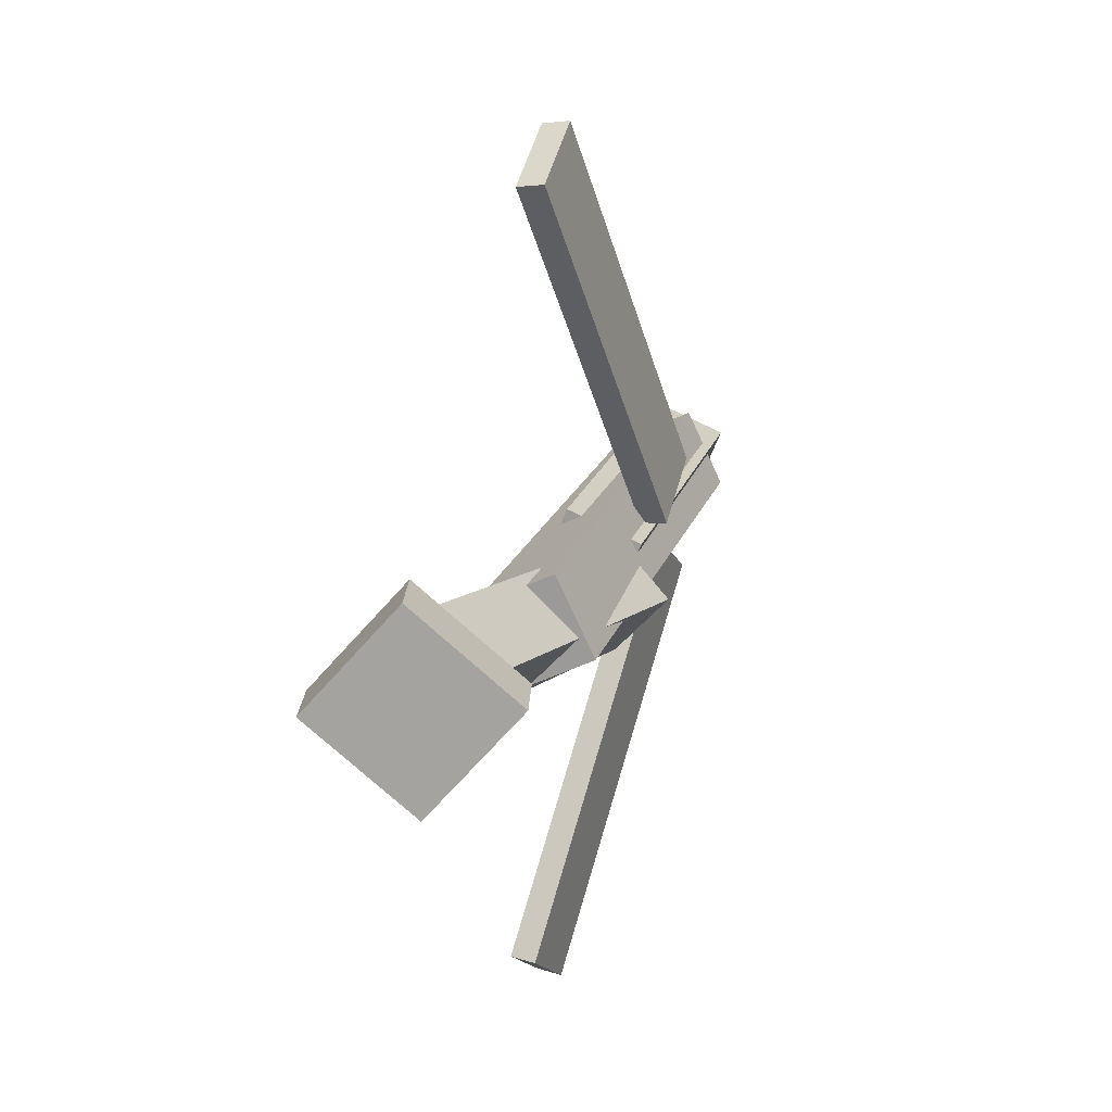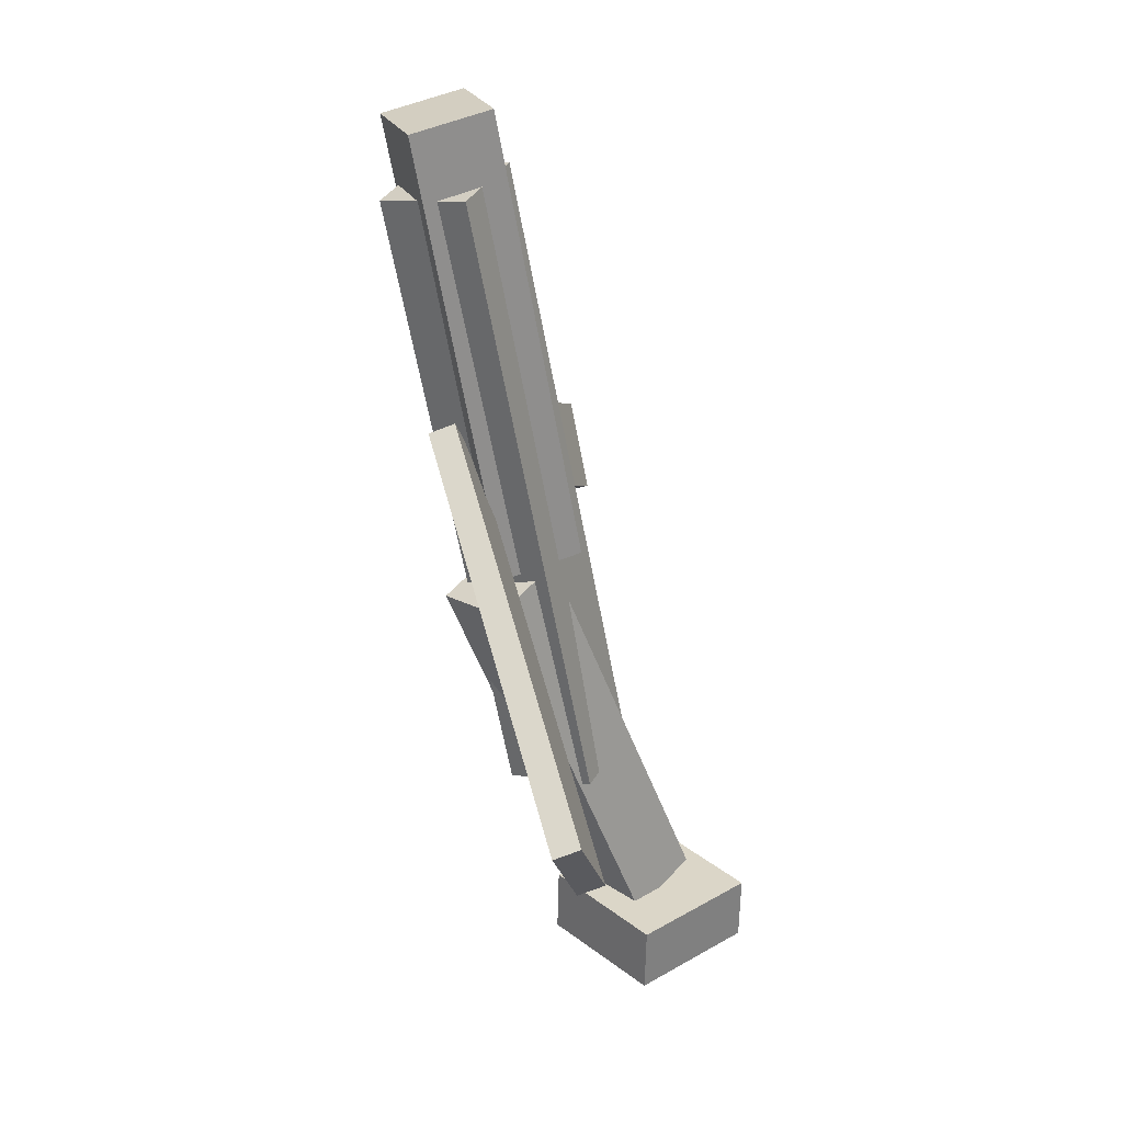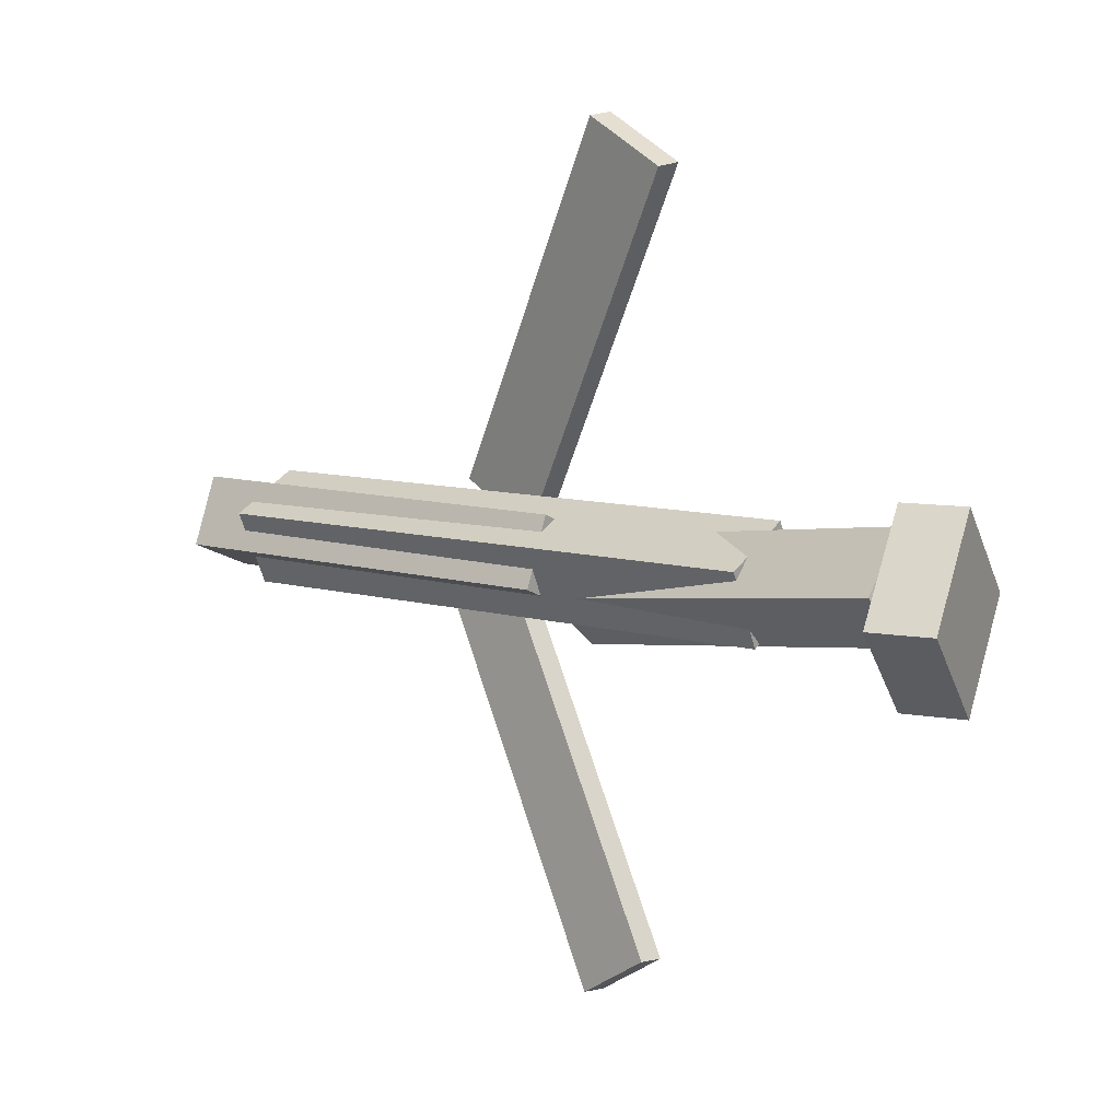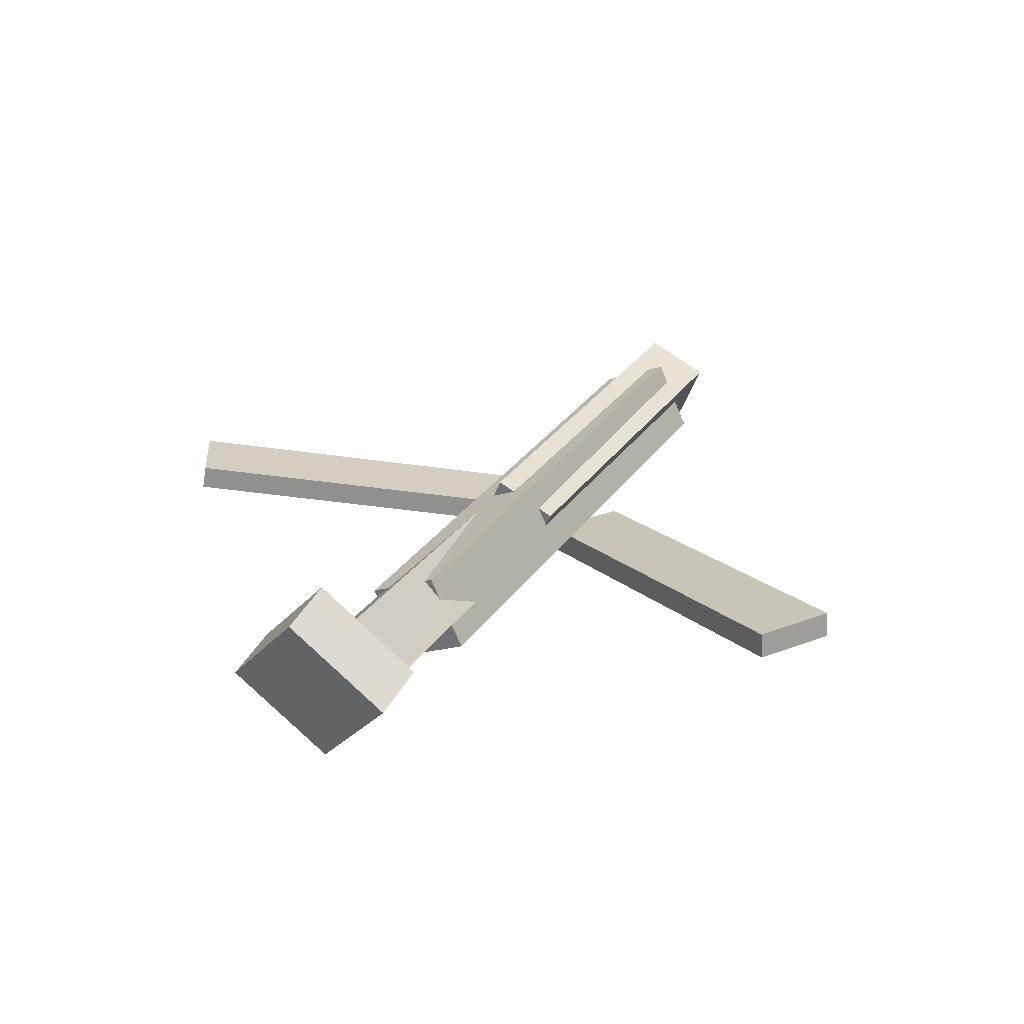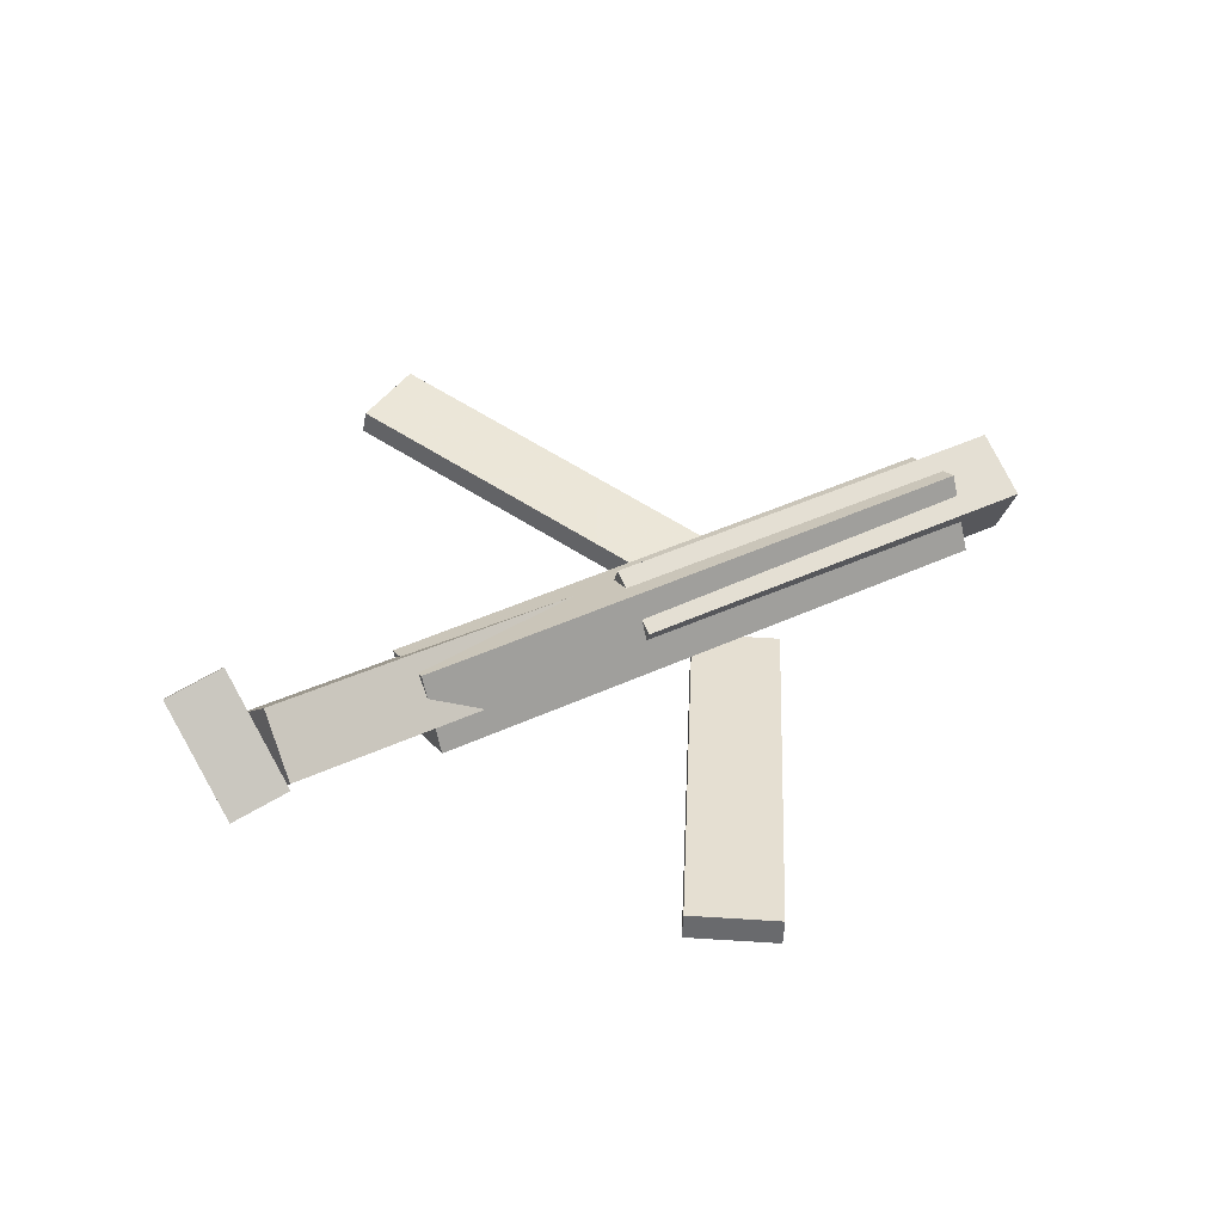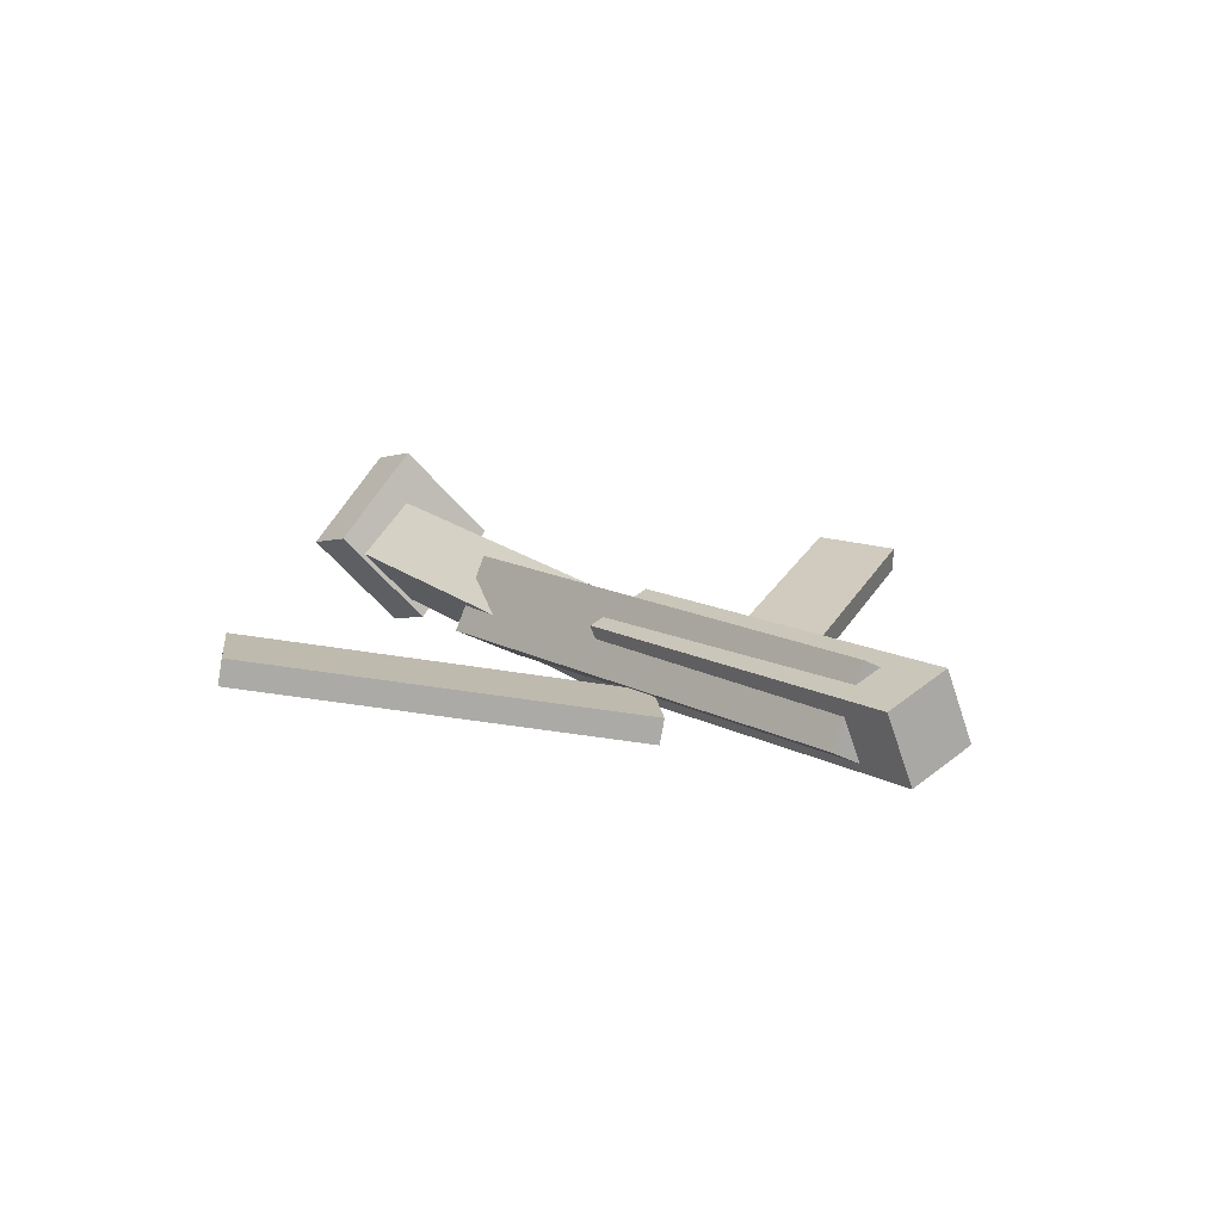
<metadata>
{"format":"obj","ext":"obj","renderer":"f3d","projection":"perspective","resolution":1024,"background":"white","views":[{"elev":17.0,"azim":-75.6,"up":"+Z"},{"elev":-60.7,"azim":100.9,"up":"+Z"},{"elev":9.4,"azim":-142.4,"up":"+Z"},{"elev":29.7,"azim":-61.5,"up":"+Y"},{"elev":46.3,"azim":-27.0,"up":"+Y"},{"elev":12.7,"azim":54.1,"up":"+Y"}]}
</metadata>
<code>
v 0.1343 -0.06468 -0.0372
v 0.08021 -0.05927 -0.002688
v 0.1313 -0.08339 -0.03898
v 0.0772 -0.07798 -0.004467
v -0.03293 -0.0121 -0.3075
v -0.08702 -0.006694 -0.273
v -0.03594 -0.03081 -0.3093
v -0.09002 -0.0254 -0.2748
f 1.0 7.0 5.0
f 1.0 3.0 7.0
f 1.0 4.0 3.0
f 1.0 2.0 4.0
f 3.0 8.0 7.0
f 3.0 4.0 8.0
f 5.0 7.0 8.0
f 5.0 8.0 6.0
f 1.0 5.0 6.0
f 1.0 6.0 2.0
f 2.0 6.0 8.0
f 2.0 8.0 4.0
v -0.1638 -0.05911 0.04137
v 0.2902 -0.05459 0.04055
v -0.1644 -0.001543 0.01365
v 0.2896 0.002979 0.01284
v -0.1637 -0.08642 -0.01536
v 0.2904 -0.0819 -0.01617
v -0.1643 -0.02885 -0.04307
v 0.2898 -0.02433 -0.04389
f 9.0 15.0 13.0
f 9.0 11.0 15.0
f 9.0 12.0 11.0
f 9.0 10.0 12.0
f 11.0 16.0 15.0
f 11.0 12.0 16.0
f 13.0 15.0 16.0
f 13.0 16.0 14.0
f 9.0 13.0 14.0
f 9.0 14.0 10.0
f 10.0 14.0 16.0
f 10.0 16.0 12.0
v -0.2945 -0.01573 -0.02462
v -0.2951 -0.05442 0.0163
v -0.2831 0.02397 0.01308
v -0.2837 -0.01473 0.054
v -0.001484 -0.06205 -0.06431
v -0.002058 -0.1007 -0.0234
v 0.009899 -0.02236 -0.02661
v 0.009325 -0.06105 0.0143
f 17.0 23.0 21.0
f 17.0 19.0 23.0
f 17.0 20.0 19.0
f 17.0 18.0 20.0
f 19.0 24.0 23.0
f 19.0 20.0 24.0
f 21.0 23.0 24.0
f 21.0 24.0 22.0
f 17.0 21.0 22.0
f 17.0 22.0 18.0
f 18.0 22.0 24.0
f 18.0 24.0 20.0
v 0.3372 -0.01802 0.03568
v 0.3372 0.003156 -0.01581
v 0.01079 -0.02312 0.03405
v 0.01071 -0.001947 -0.01744
v 0.3382 -0.07256 0.01325
v 0.3381 -0.05138 -0.03824
v 0.01175 -0.07766 0.01162
v 0.01168 -0.05649 -0.03987
f 25.0 31.0 29.0
f 25.0 27.0 31.0
f 25.0 28.0 27.0
f 25.0 26.0 28.0
f 27.0 32.0 31.0
f 27.0 28.0 32.0
f 29.0 31.0 32.0
f 29.0 32.0 30.0
f 25.0 29.0 30.0
f 25.0 30.0 26.0
f 26.0 30.0 32.0
f 26.0 32.0 28.0
v -0.2872 -0.009567 -0.06684
v -0.3332 -0.01952 -0.06675
v -0.3027 0.06254 -0.0007224
v -0.3487 0.05258 -0.0006415
v -0.2734 -0.07278 0.005337
v -0.3194 -0.08273 0.005418
v -0.2889 -0.0006725 0.07145
v -0.3349 -0.01063 0.07153
f 33.0 39.0 37.0
f 33.0 35.0 39.0
f 33.0 36.0 35.0
f 33.0 34.0 36.0
f 35.0 40.0 39.0
f 35.0 36.0 40.0
f 37.0 39.0 40.0
f 37.0 40.0 38.0
f 33.0 37.0 38.0
f 33.0 38.0 34.0
f 34.0 38.0 40.0
f 34.0 40.0 36.0
v 0.1163 -0.08838 0.04902
v 0.05737 -0.08621 0.01516
v 0.1186 -0.06831 0.04641
v 0.05961 -0.06614 0.01254
v -0.03533 -0.03655 0.3163
v -0.09427 -0.03438 0.2824
v -0.03308 -0.01648 0.3137
v -0.09202 -0.01431 0.2798
f 41.0 47.0 45.0
f 41.0 43.0 47.0
f 41.0 44.0 43.0
f 41.0 42.0 44.0
f 43.0 48.0 47.0
f 43.0 44.0 48.0
f 45.0 47.0 48.0
f 45.0 48.0 46.0
f 41.0 45.0 46.0
f 41.0 46.0 42.0
f 42.0 46.0 48.0
f 42.0 48.0 44.0

</code>
